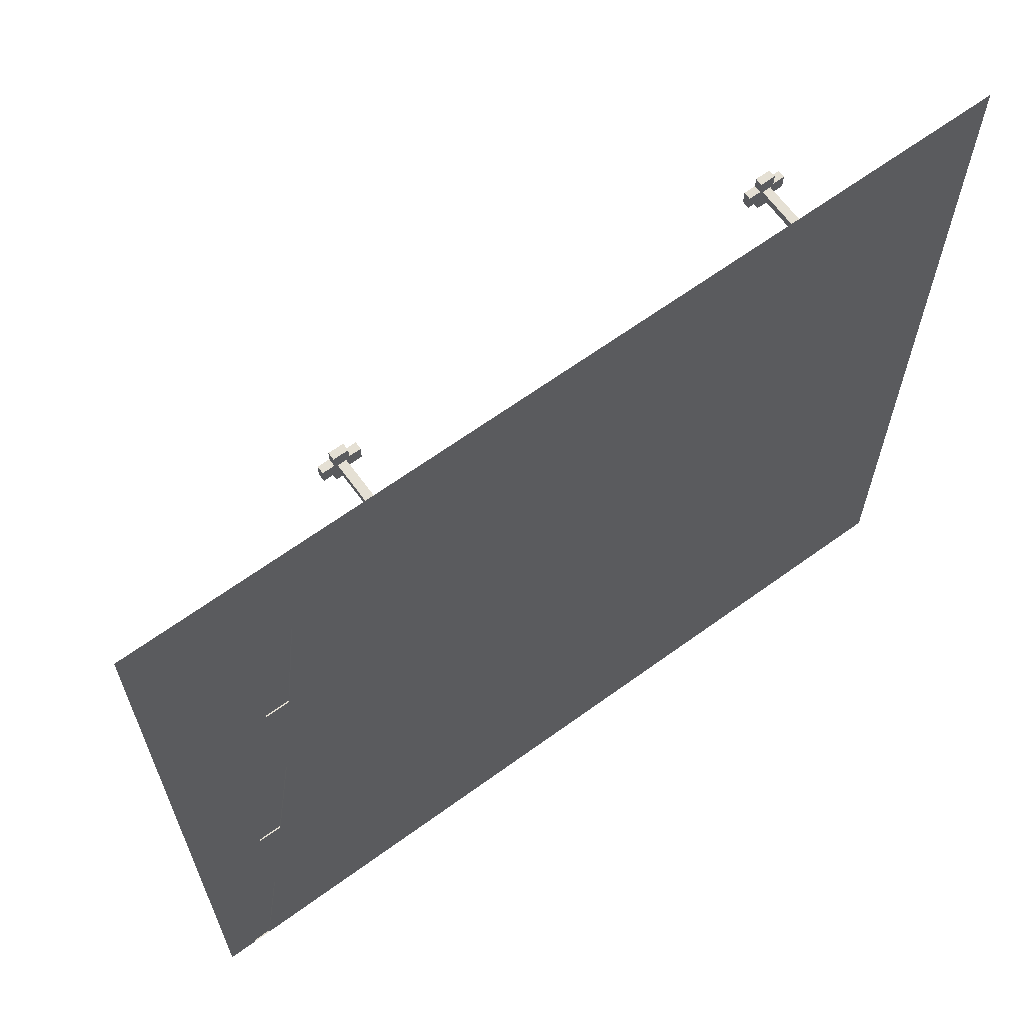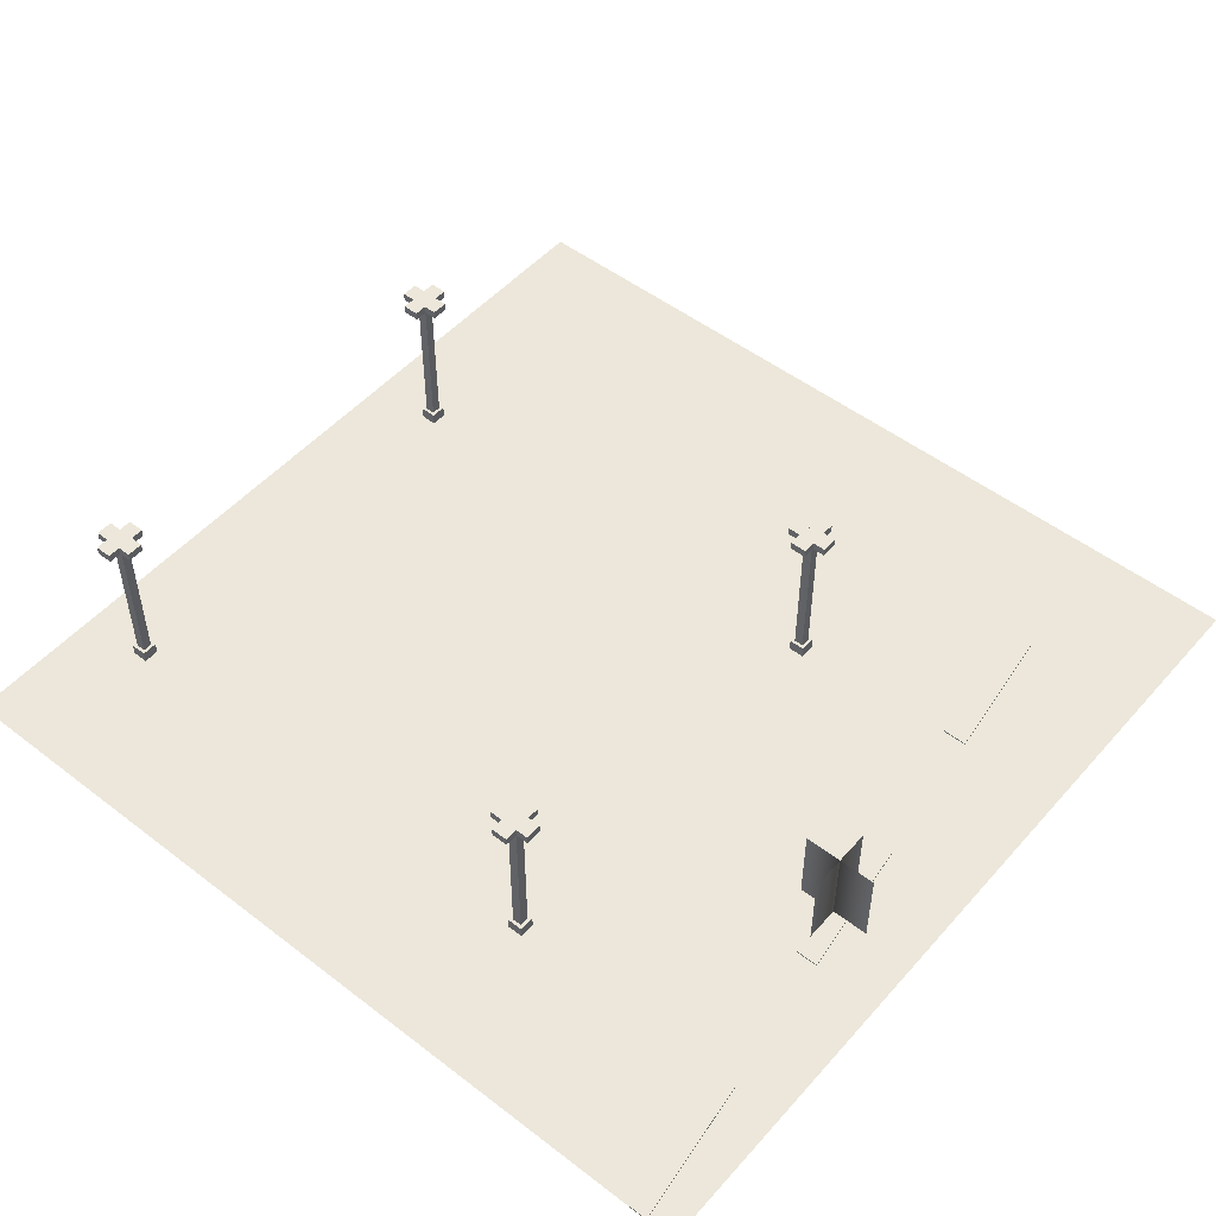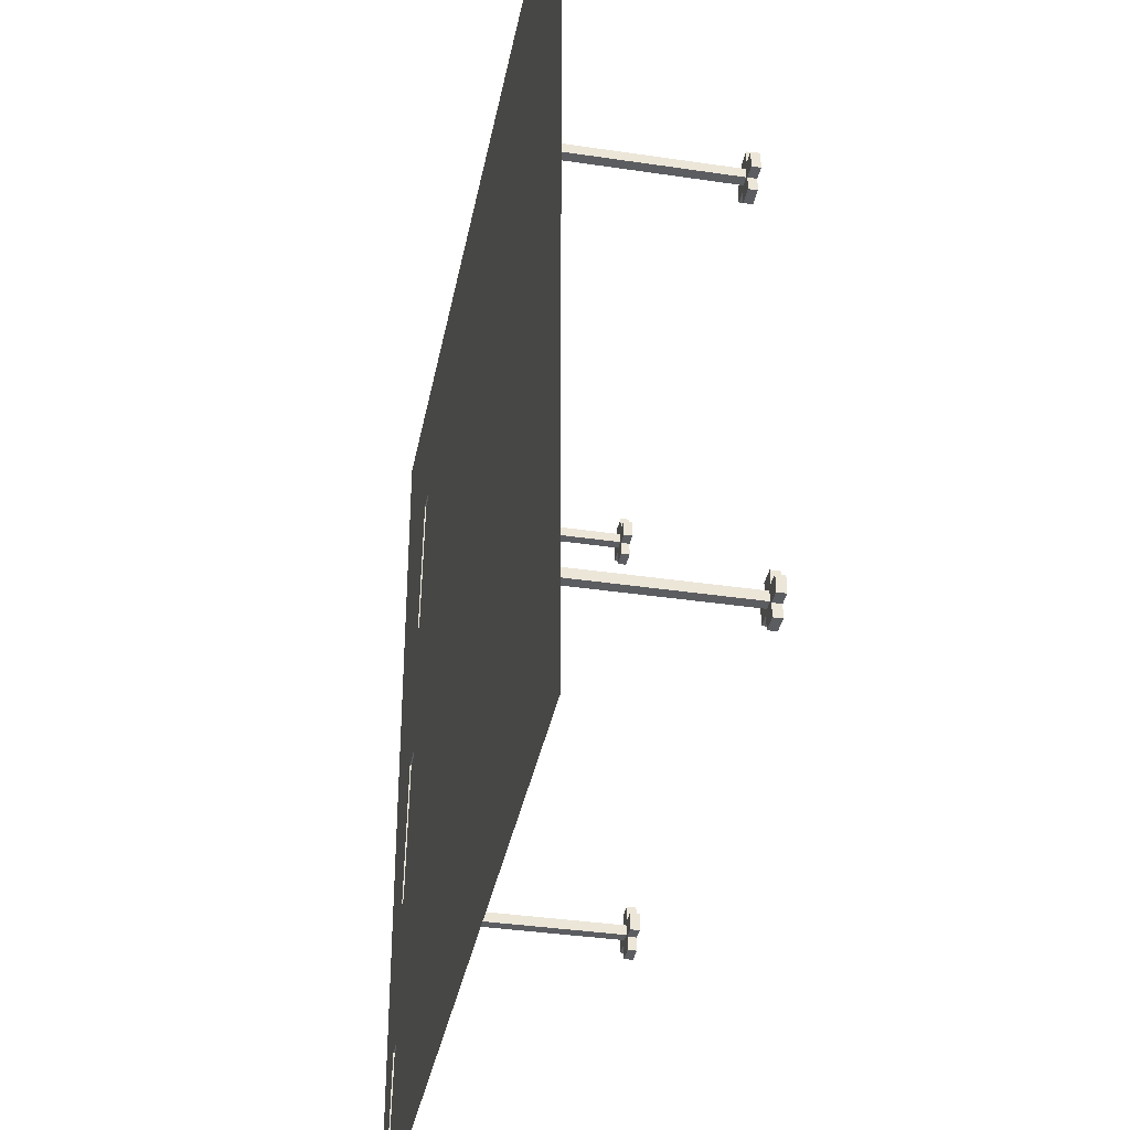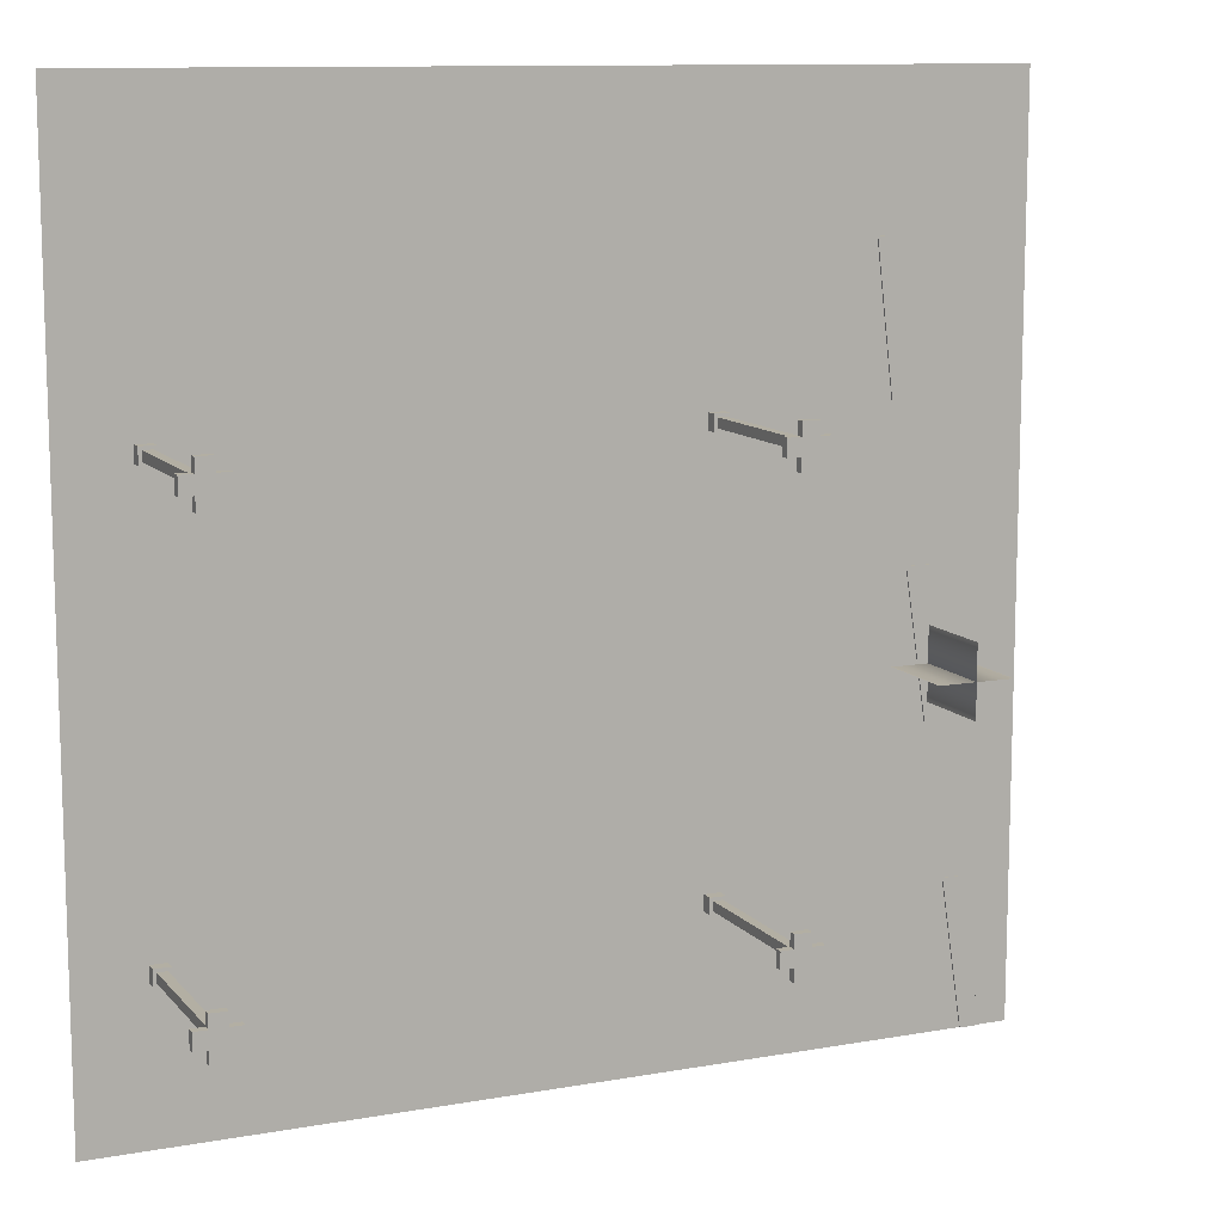
<metadata>
{"format":"obj","ext":"obj","renderer":"f3d","projection":"perspective","resolution":1024,"background":"white","views":[{"elev":65.3,"azim":-36.1,"up":"+Z"},{"elev":50.9,"azim":-140.1,"up":"+Y"},{"elev":-36.7,"azim":79.1,"up":"+Z"},{"elev":11.1,"azim":156.3,"up":"+Z"}]}
</metadata>
<code>
o 11_gign_Grid.014
v -2.667 -0.1 8
v -0.6 -0.1 8
v 2.667 -0.1 8
v 4.733 -0.1 8
v 8 -0.1 8
v -2.967 -0.1 5.333
v -1.033 -0.1 5.333
v 2.367 -0.1 5.333
v 4.301 -0.1 5.333
v 8 -0.1 5.333
v -8 -0.1 2.667
v -5.333 -0.1 2.567
v -2.667 -0.1 2.567
v -0.7327 -0.1 2.567
v 2.667 -0.1 2.567
v 4.601 -0.1 2.567
v 8 -0.1 2.567
v -8 -0.1 0
v -5.333 -0.1 0
v -2.367 -0.1 0
v -0.4327 -0.1 0
v 2.967 -0.1 0
v 4.901 -0.1 0
v 8 -0.1 0
v -8 -0.1 -2.667
v -5.333 -0.1 -2.667
v -2.967 -0.1 -2.667
v -1.033 -0.1 -2.667
v 2.367 -0.1 -2.667
v 4.301 -0.1 -2.667
v 8 -0.1 -2.667
v -8 -0.1 -5.333
v -5.333 -0.1 -5.333
v -2.667 -0.1 -5.333
v -0.7327 -0.1 -5.333
v 2.667 -0.1 -5.333
v 4.601 -0.1 -5.333
v 8 -0.1 -5.333
v -8 -0.1 -8
v -5.333 -0.1 -8
v -2.367 -0.1 -8
v -0.4327 -0.1 -8
v 2.967 -0.1 -8
v 4.901 -0.1 -8
v 8 -0.1 -8
v -5.345 -0.1 8
v -4.968 -0.1 8
v -5.282 -0.1 5.333
v -5.698 -0.1 5.333
v -5.595 -0.1 2.667
v -6.051 -0.1 2.667
v -5.909 -0.1 0
v -6.405 -0.1 0
v -6.309 -0.1 -2.667
v -6.758 -0.1 -2.667
v -6.71 -0.1 -5.333
v -7.111 -0.1 -5.333
v -7.11 -0.1 -8
v -7.464 -0.1 -8
v -8 -0.1 5.333
v -8 -0.1 8
v -5.282 -0.07532 5.333
v -5.698 -0.07532 5.333
v -5.595 -0.07532 2.667
v -6.051 -0.07532 2.667
v -5.909 -0.07532 0
v -6.405 -0.07532 0
v -6.309 -0.07532 -2.667
v -6.758 -0.07532 -2.667
v -6.71 -0.07532 -5.333
v -7.111 -0.07532 -5.333
v -7.11 -0.07532 -8
v -7.464 -0.07532 -8
v -8 -0.1 -5.167
v -5.333 -0.1 -5.167
v -2.667 -0.1 -5.167
v -0.7327 -0.1 -5.167
v 2.667 -0.1 -5.167
v 4.601 -0.1 -5.167
v 8 -0.1 -5.167
v -7.076 -0.1 -5.167
v -6.67 -0.1 -5.167
v -8 -0.1 2.4
v -5.333 -0.1 2.4
v -2.667 -0.1 2.4
v -0.7327 -0.1 2.4
v 2.667 -0.1 2.4
v 4.601 -0.1 2.4
v 8 -0.1 2.4
v -6.087 -0.1 2.4
v -5.627 -0.1 2.4
v -2.609 -0.1 -5.098
v -2.321 -0.1 -5.098
v -2.609 -0.1 -5.386
v -2.321 -0.1 -5.386
v -2.552 0.1196 -5.328
v -2.552 0.1196 -5.156
v -2.379 0.1196 -5.156
v -2.379 0.1196 -5.328
v -2.609 0.1196 -5.386
v -2.609 0.1196 -5.098
v -2.321 0.1196 -5.098
v -2.321 0.1196 -5.386
v -2.609 0.1196 -5.386
v -2.609 0.1196 -5.098
v -2.321 0.1196 -5.098
v -2.321 0.1196 -5.386
v -2.609 0.1196 -5.386
v -2.609 0.1196 -5.098
v -2.322 0.1196 -5.098
v -2.322 0.1196 -5.386
v -2.552 3.089 -5.328
v -2.552 3.089 -5.156
v -2.379 3.089 -5.156
v -2.379 3.089 -5.328
v -2.615 2.939 -5.328
v -2.615 3.089 -5.328
v -2.615 2.939 -5.628
v -2.615 3.089 -5.628
v -2.315 2.939 -5.328
v -2.315 3.089 -5.328
v -2.315 2.939 -5.628
v -2.315 3.089 -5.628
v -2.615 2.939 -4.856
v -2.615 3.089 -4.856
v -2.615 2.939 -5.156
v -2.615 3.089 -5.156
v -2.315 2.939 -4.856
v -2.315 3.089 -4.856
v -2.315 2.939 -5.156
v -2.315 3.089 -5.156
v -2.552 2.939 -5.092
v -2.552 3.089 -5.092
v -2.852 2.939 -5.092
v -2.852 3.089 -5.092
v -2.552 2.939 -5.392
v -2.552 3.089 -5.392
v -2.852 2.939 -5.392
v -2.852 3.089 -5.392
v -2.079 2.939 -5.092
v -2.079 3.089 -5.092
v -2.379 2.939 -5.092
v -2.379 3.089 -5.092
v -2.079 2.939 -5.392
v -2.079 3.089 -5.392
v -2.379 2.939 -5.392
v -2.379 3.089 -5.392
v -2.629 -0.1 2.689
v -2.341 -0.1 2.689
v -2.629 -0.1 2.401
v -2.341 -0.1 2.401
v -2.571 0.1196 2.459
v -2.571 0.1196 2.631
v -2.399 0.1196 2.631
v -2.399 0.1196 2.459
v -2.629 0.1196 2.401
v -2.629 0.1196 2.689
v -2.341 0.1196 2.689
v -2.341 0.1196 2.401
v -2.629 0.1196 2.401
v -2.629 0.1196 2.689
v -2.341 0.1196 2.689
v -2.341 0.1196 2.401
v -2.629 0.1196 2.401
v -2.629 0.1196 2.689
v -2.341 0.1196 2.689
v -2.341 0.1196 2.401
v -2.571 3.089 2.459
v -2.571 3.089 2.631
v -2.399 3.089 2.631
v -2.399 3.089 2.459
v -2.635 2.939 2.459
v -2.635 3.089 2.459
v -2.635 2.939 2.159
v -2.635 3.089 2.159
v -2.335 2.939 2.459
v -2.335 3.089 2.459
v -2.335 2.939 2.159
v -2.335 3.089 2.159
v -2.635 2.939 2.931
v -2.635 3.089 2.931
v -2.635 2.939 2.631
v -2.635 3.089 2.631
v -2.335 2.939 2.931
v -2.335 3.089 2.931
v -2.335 2.939 2.631
v -2.335 3.089 2.631
v -2.571 2.939 2.695
v -2.571 3.089 2.695
v -2.871 2.939 2.695
v -2.871 3.089 2.695
v -2.571 2.939 2.395
v -2.571 3.089 2.395
v -2.871 2.939 2.395
v -2.871 3.089 2.395
v -2.099 2.939 2.695
v -2.099 3.089 2.695
v -2.399 2.939 2.695
v -2.399 3.089 2.695
v -2.099 2.939 2.395
v -2.099 3.089 2.395
v -2.399 2.939 2.395
v -2.399 3.089 2.395
v 6.512 -0.1 -5.098
v 6.8 -0.1 -5.098
v 6.512 -0.1 -5.386
v 6.8 -0.1 -5.386
v 6.57 0.1196 -5.328
v 6.57 0.1196 -5.156
v 6.743 0.1196 -5.156
v 6.743 0.1196 -5.328
v 6.512 0.1196 -5.386
v 6.512 0.1196 -5.098
v 6.8 0.1196 -5.098
v 6.8 0.1196 -5.386
v 6.512 0.1196 -5.386
v 6.512 0.1196 -5.098
v 6.8 0.1196 -5.098
v 6.8 0.1196 -5.386
v 6.513 0.1196 -5.386
v 6.513 0.1196 -5.098
v 6.8 0.1196 -5.098
v 6.8 0.1196 -5.386
v 6.57 3.089 -5.328
v 6.57 3.089 -5.156
v 6.743 3.089 -5.156
v 6.743 3.089 -5.328
v 6.506 2.939 -5.328
v 6.506 3.089 -5.328
v 6.506 2.939 -5.628
v 6.506 3.089 -5.628
v 6.806 2.939 -5.328
v 6.806 3.089 -5.328
v 6.806 2.939 -5.628
v 6.806 3.089 -5.628
v 6.506 2.939 -4.856
v 6.506 3.089 -4.856
v 6.506 2.939 -5.156
v 6.506 3.089 -5.156
v 6.806 2.939 -4.856
v 6.806 3.089 -4.856
v 6.806 2.939 -5.156
v 6.806 3.089 -5.156
v 6.57 2.939 -5.092
v 6.57 3.089 -5.092
v 6.27 2.939 -5.092
v 6.27 3.089 -5.092
v 6.57 2.939 -5.392
v 6.57 3.089 -5.392
v 6.27 2.939 -5.392
v 6.27 3.089 -5.392
v 7.043 2.939 -5.092
v 7.043 3.089 -5.092
v 6.743 2.939 -5.092
v 6.743 3.089 -5.092
v 7.043 2.939 -5.392
v 7.043 3.089 -5.392
v 6.743 2.939 -5.392
v 6.743 3.089 -5.392
v 6.493 -0.1 2.689
v 6.781 -0.1 2.689
v 6.493 -0.1 2.401
v 6.781 -0.1 2.401
v 6.551 0.1196 2.459
v 6.551 0.1196 2.631
v 6.723 0.1196 2.631
v 6.723 0.1196 2.459
v 6.493 0.1196 2.401
v 6.493 0.1196 2.689
v 6.781 0.1196 2.689
v 6.781 0.1196 2.401
v 6.493 0.1196 2.401
v 6.493 0.1196 2.689
v 6.781 0.1196 2.689
v 6.781 0.1196 2.401
v 6.493 0.1196 2.401
v 6.493 0.1196 2.689
v 6.781 0.1196 2.689
v 6.781 0.1196 2.401
v 6.551 3.089 2.459
v 6.551 3.089 2.631
v 6.723 3.089 2.631
v 6.723 3.089 2.459
v 6.487 2.939 2.459
v 6.487 3.089 2.459
v 6.487 2.939 2.159
v 6.487 3.089 2.159
v 6.787 2.939 2.459
v 6.787 3.089 2.459
v 6.787 2.939 2.159
v 6.787 3.089 2.159
v 6.487 2.939 2.931
v 6.487 3.089 2.931
v 6.487 2.939 2.631
v 6.487 3.089 2.631
v 6.787 2.939 2.931
v 6.787 3.089 2.931
v 6.787 2.939 2.631
v 6.787 3.089 2.631
v 6.551 2.939 2.695
v 6.551 3.089 2.695
v 6.251 2.939 2.695
v 6.251 3.089 2.695
v 6.551 2.939 2.395
v 6.551 3.089 2.395
v 6.251 2.939 2.395
v 6.251 3.089 2.395
v 7.023 2.939 2.695
v 7.023 3.089 2.695
v 6.723 2.939 2.695
v 6.723 3.089 2.695
v 7.023 2.939 2.395
v 7.023 3.089 2.395
v 6.723 2.939 2.395
v 6.723 3.089 2.395
v -7.03 -0.07532 -1.647
v -7.03 1.481 -1.647
v -6.345 -0.07532 -1.647
v -6.345 1.481 -1.647
v -6.345 -0.07532 -1.002
v -6.345 1.481 -1.002
v -6.345 1.481 -2.293
v -6.345 -0.07532 -2.293
v -5.66 -0.07532 -1.647
v -5.66 1.481 -1.647
v -2.378 -0.1 8
v -0.8889 -0.1 8
v -1.189 -0.1 5.333
v -2.81 -0.1 5.333
v -0.8889 -0.1 2.567
v -2.51 -0.1 2.567
v -0.5889 -0.1 0
v -2.21 -0.1 0
v -1.189 -0.1 -2.667
v -2.81 -0.1 -2.667
v -0.8889 -0.1 -5.333
v -2.51 -0.1 -5.333
v -0.5889 -0.1 -8
v -2.21 -0.1 -8
v -0.8889 -0.1 -5.167
v -2.51 -0.1 -5.167
v -0.8889 -0.1 2.4
v -2.51 -0.1 2.4
v 0.8889 -0.1 8
v 1.178 -0.1 8
v 0.7451 -0.1 5.333
v 0.5889 -0.1 5.333
v 1.045 -0.1 2.567
v 0.8889 -0.1 2.567
v 1.345 -0.1 0
v 1.189 -0.1 0
v 0.7451 -0.1 -2.667
v 0.5889 -0.1 -2.667
v 1.045 -0.1 -5.333
v 0.8889 -0.1 -5.333
v 1.345 -0.1 -8
v 1.189 -0.1 -8
v 1.045 -0.1 -5.167
v 0.8889 -0.1 -5.167
v 1.045 -0.1 2.4
v 0.8889 -0.1 2.4
v 2.956 -0.1 8
v 4.444 -0.1 8
v 4.144 -0.1 5.333
v 2.523 -0.1 5.333
v 4.444 -0.1 2.567
v 2.823 -0.1 2.567
v 4.744 -0.1 0
v 3.123 -0.1 0
v 4.144 -0.1 -2.667
v 2.523 -0.1 -2.667
v 4.444 -0.1 -5.333
v 2.823 -0.1 -5.333
v 4.744 -0.1 -8
v 3.123 -0.1 -8
v 4.444 -0.1 -5.167
v 2.823 -0.1 -5.167
v 4.444 -0.1 2.4
v 2.823 -0.1 2.4
v 6.222 -0.1 8
v 6.511 -0.1 8
v 6.078 -0.1 5.333
v 5.922 -0.1 5.333
v 6.378 -0.1 2.567
v 6.222 -0.1 2.567
v 6.678 -0.1 0
v 6.522 -0.1 0
v 6.078 -0.1 -2.667
v 5.922 -0.1 -2.667
v 6.378 -0.1 -5.333
v 6.222 -0.1 -5.333
v 6.678 -0.1 -8
v 6.522 -0.1 -8
v 6.378 -0.1 -5.167
v 6.222 -0.1 -5.167
v 6.378 -0.1 2.4
v 6.222 -0.1 2.4
f 58 59 73 72
f 327 2 7 328
f 345 3 8 346
f 363 4 9 364
f 381 5 10 382
f 346 8 15 348
f 382 10 17 384
f 91 84 19 52
f 84 85 20 19
f 360 87 22 350
f 396 89 24 386
f 52 19 26 54
f 19 20 27 26
f 332 21 28 334
f 350 22 29 352
f 368 23 30 370
f 386 24 31 388
f 82 75 33 56
f 75 76 34 33
f 56 33 40 58
f 33 34 41 40
f 354 36 43 356
f 390 38 45 392
f 32 57 59 39
f 74 81 57 32
f 81 82 56 57
f 18 53 55 25
f 83 90 53 18
f 90 91 52 53
f 46 47 48 49
f 61 46 49 60
f 11 60 49 51
f 50 48 12
f 6 48 47 1
f 6 13 12 48
f 55 54 82 81
f 25 55 81 74
f 388 31 80 394
f 352 29 78 358
f 26 27 76 75
f 54 26 75 82
f 51 50 91 90
f 11 51 90 83
f 12 13 85 84
f 50 12 84 91
f 335 334 340 341
f 337 336 338 339
f 20 333 335 27
f 333 332 334 335
f 343 342 332 333
f 329 328 330 331
f 1 326 329 6
f 326 327 328 329
f 28 353 359 77
f 35 355 357 42
f 21 351 353 28
f 351 350 352 353
f 86 361 351 21
f 7 347 349 14
f 2 344 347 7
f 344 345 346 347
f 371 370 376 377
f 373 372 374 375
f 22 369 371 29
f 369 368 370 371
f 379 378 368 369
f 365 364 366 367
f 3 362 365 8
f 362 363 364 365
f 30 389 395 79
f 37 391 393 44
f 23 387 389 30
f 387 386 388 389
f 88 397 387 23
f 9 383 385 16
f 4 380 383 9
f 380 381 382 383
f 113 97 98 114
f 112 96 97 113
f 115 99 96 112
f 114 98 99 115
f 112 113 114 115
f 169 153 154 170
f 168 152 153 169
f 171 155 152 168
f 170 154 155 171
f 168 169 170 171
f 225 209 210 226
f 224 208 209 225
f 227 211 208 224
f 226 210 211 227
f 224 225 226 227
f 281 265 266 282
f 280 264 265 281
f 283 267 264 280
f 282 266 267 283
f 280 281 282 283
f 328 7 14 330
f 364 9 16 366
f 342 86 21 332
f 378 88 23 368
f 340 77 35 336
f 358 78 36 354
f 376 79 37 372
f 394 80 38 390
f 336 35 42 338
f 372 37 44 374
f 53 52 66 67
f 49 48 62 63
f 59 57 71 73
f 57 56 70 71
f 55 53 67 69
f 56 58 72 70
f 51 49 63 65
f 50 51 65 64
f 52 54 68 66
f 54 55 69 68
f 48 50 64 62
f 370 30 79 376
f 334 28 77 340
f 384 17 89 396
f 366 16 88 378
f 348 15 87 360
f 330 14 86 342
f 105 100 101
f 106 101 102
f 107 102 103
f 104 103 100
f 108 105 109
f 109 106 110
f 110 107 111
f 111 104 108
f 96 109 97
f 97 110 98
f 98 111 99
f 99 108 96
f 105 104 100
f 106 105 101
f 107 106 102
f 104 107 103
f 108 104 105
f 109 105 106
f 110 106 107
f 111 107 104
f 96 108 109
f 97 109 110
f 98 110 111
f 99 111 108
f 101 92 93 102
f 93 92 94 95
f 102 93 95 103
f 100 94 92 101
f 103 95 94 100
f 161 156 157
f 162 157 158
f 163 158 159
f 160 159 156
f 164 161 165
f 165 162 166
f 166 163 167
f 167 160 164
f 152 165 153
f 153 166 154
f 154 167 155
f 155 164 152
f 161 160 156
f 162 161 157
f 163 162 158
f 160 163 159
f 164 160 161
f 165 161 162
f 166 162 163
f 167 163 160
f 152 164 165
f 153 165 166
f 154 166 167
f 155 167 164
f 157 148 149 158
f 149 148 150 151
f 158 149 151 159
f 156 150 148 157
f 159 151 150 156
f 217 212 213
f 218 213 214
f 219 214 215
f 216 215 212
f 220 217 221
f 221 218 222
f 222 219 223
f 223 216 220
f 208 221 209
f 209 222 210
f 210 223 211
f 211 220 208
f 217 216 212
f 218 217 213
f 219 218 214
f 216 219 215
f 220 216 217
f 221 217 218
f 222 218 219
f 223 219 216
f 208 220 221
f 209 221 222
f 210 222 223
f 211 223 220
f 213 204 205 214
f 205 204 206 207
f 214 205 207 215
f 212 206 204 213
f 215 207 206 212
f 273 268 269
f 274 269 270
f 275 270 271
f 272 271 268
f 276 273 277
f 277 274 278
f 278 275 279
f 279 272 276
f 264 277 265
f 265 278 266
f 266 279 267
f 267 276 264
f 273 272 268
f 274 273 269
f 275 274 270
f 272 275 271
f 276 272 273
f 277 273 274
f 278 274 275
f 279 275 272
f 264 276 277
f 265 277 278
f 266 278 279
f 267 279 276
f 269 260 261 270
f 261 260 262 263
f 270 261 263 271
f 268 262 260 269
f 271 263 262 268
f 13 331 343 85
f 331 330 342 343
f 27 335 341 76
f 34 337 339 41
f 76 341 337 34
f 341 340 336 337
f 85 343 333 20
f 6 329 331 13
f 14 349 361 86
f 349 348 360 361
f 353 352 358 359
f 355 354 356 357
f 77 359 355 35
f 359 358 354 355
f 361 360 350 351
f 347 346 348 349
f 15 367 379 87
f 367 366 378 379
f 29 371 377 78
f 36 373 375 43
f 78 377 373 36
f 377 376 372 373
f 87 379 369 22
f 8 365 367 15
f 16 385 397 88
f 385 384 396 397
f 389 388 394 395
f 391 390 392 393
f 79 395 391 37
f 395 394 390 391
f 397 396 386 387
f 383 382 384 385
f 71 70 72 73
f 67 66 68 69
f 63 62 64 65
f 325 319 318 324
f 322 323 318 319
f 320 321 319 318
f 319 317 316 318
f 130 126 127 131
f 140 142 146 144
f 132 134 138 136
f 144 146 147 145
f 136 138 139 137
f 129 131 127 125
f 134 132 133 135
f 142 140 141 143
f 140 144 145 141
f 146 142 143 147
f 137 139 135 133
f 145 147 143 141
f 128 130 131 129
f 124 128 129 125
f 120 122 123 121
f 124 126 130 128
f 132 136 137 133
f 118 116 117 119
f 122 118 119 123
f 116 120 121 117
f 126 124 125 127
f 121 123 119 117
f 116 118 122 120
f 138 134 135 139
f 186 182 183 187
f 196 198 202 200
f 188 190 194 192
f 200 202 203 201
f 192 194 195 193
f 185 187 183 181
f 190 188 189 191
f 198 196 197 199
f 196 200 201 197
f 202 198 199 203
f 193 195 191 189
f 201 203 199 197
f 184 186 187 185
f 180 184 185 181
f 176 178 179 177
f 180 182 186 184
f 188 192 193 189
f 174 172 173 175
f 178 174 175 179
f 172 176 177 173
f 182 180 181 183
f 177 179 175 173
f 172 174 178 176
f 194 190 191 195
f 242 238 239 243
f 252 254 258 256
f 244 246 250 248
f 256 258 259 257
f 248 250 251 249
f 241 243 239 237
f 246 244 245 247
f 254 252 253 255
f 252 256 257 253
f 258 254 255 259
f 249 251 247 245
f 257 259 255 253
f 240 242 243 241
f 236 240 241 237
f 232 234 235 233
f 236 238 242 240
f 244 248 249 245
f 230 228 229 231
f 234 230 231 235
f 228 232 233 229
f 238 236 237 239
f 233 235 231 229
f 228 230 234 232
f 250 246 247 251
f 298 294 295 299
f 308 310 314 312
f 300 302 306 304
f 312 314 315 313
f 304 306 307 305
f 297 299 295 293
f 302 300 301 303
f 310 308 309 311
f 308 312 313 309
f 314 310 311 315
f 305 307 303 301
f 313 315 311 309
f 296 298 299 297
f 292 296 297 293
f 288 290 291 289
f 292 294 298 296
f 300 304 305 301
f 286 284 285 287
f 290 286 287 291
f 284 288 289 285
f 294 292 293 295
f 289 291 287 285
f 284 286 290 288
f 306 302 303 307

</code>
